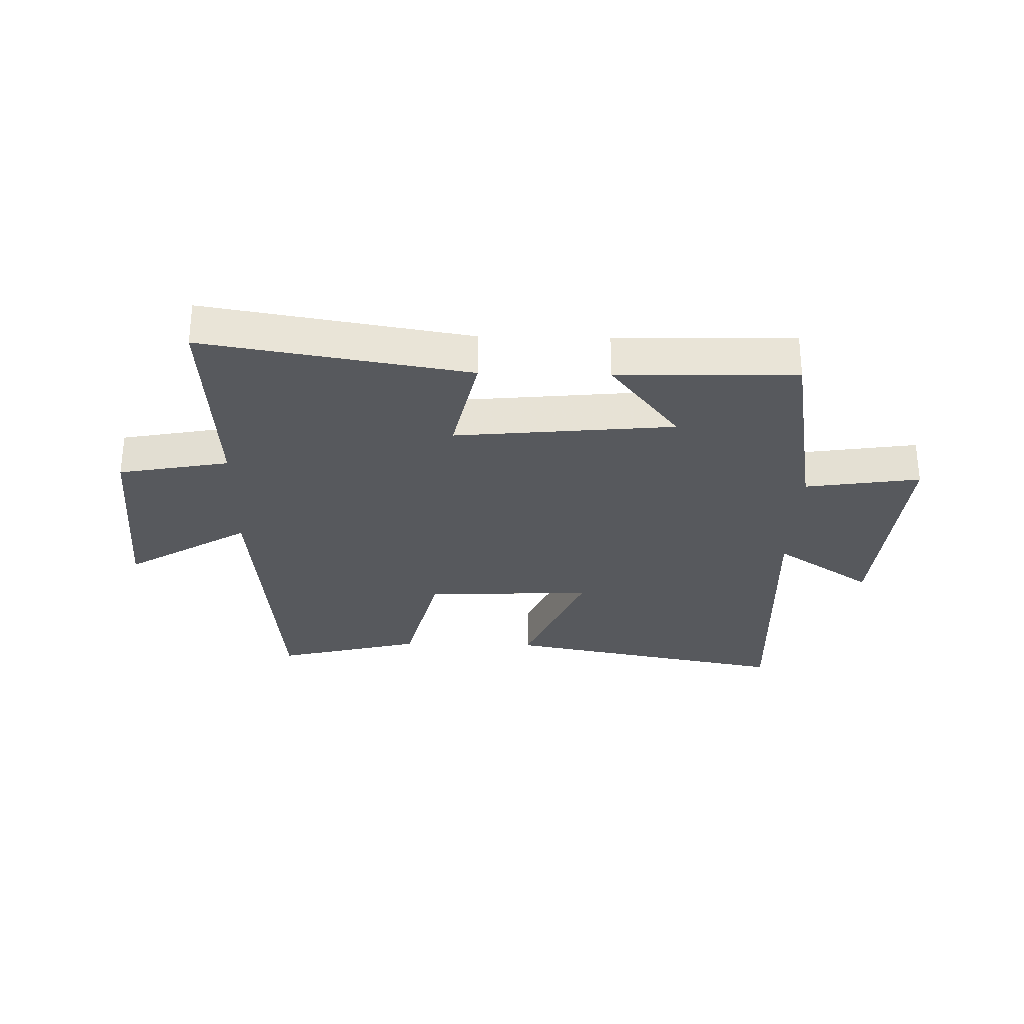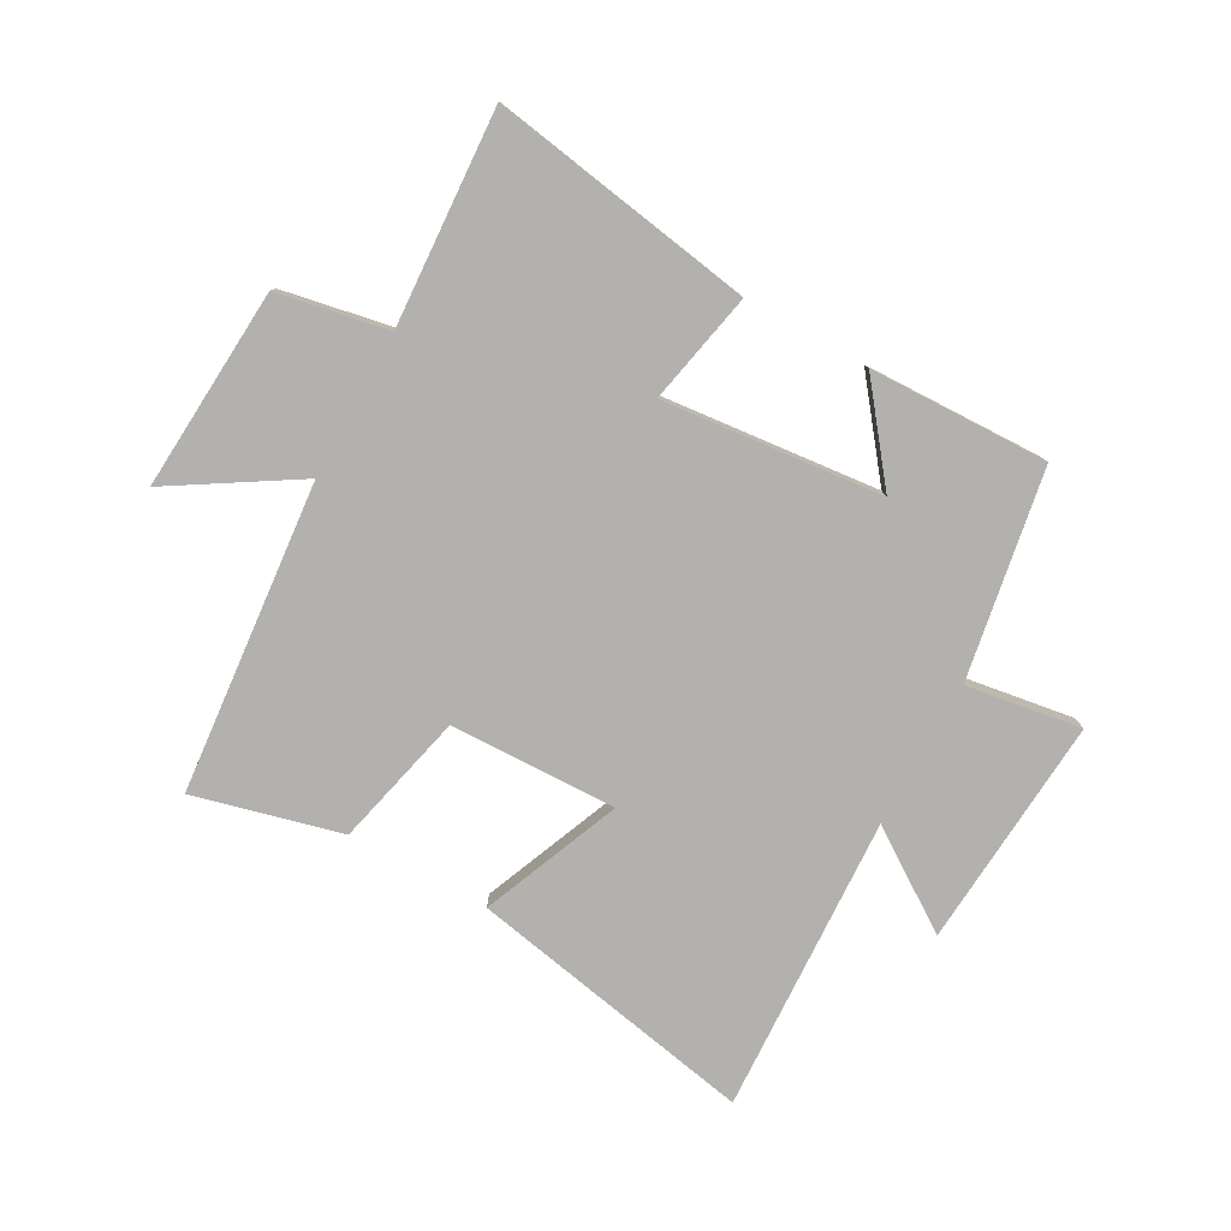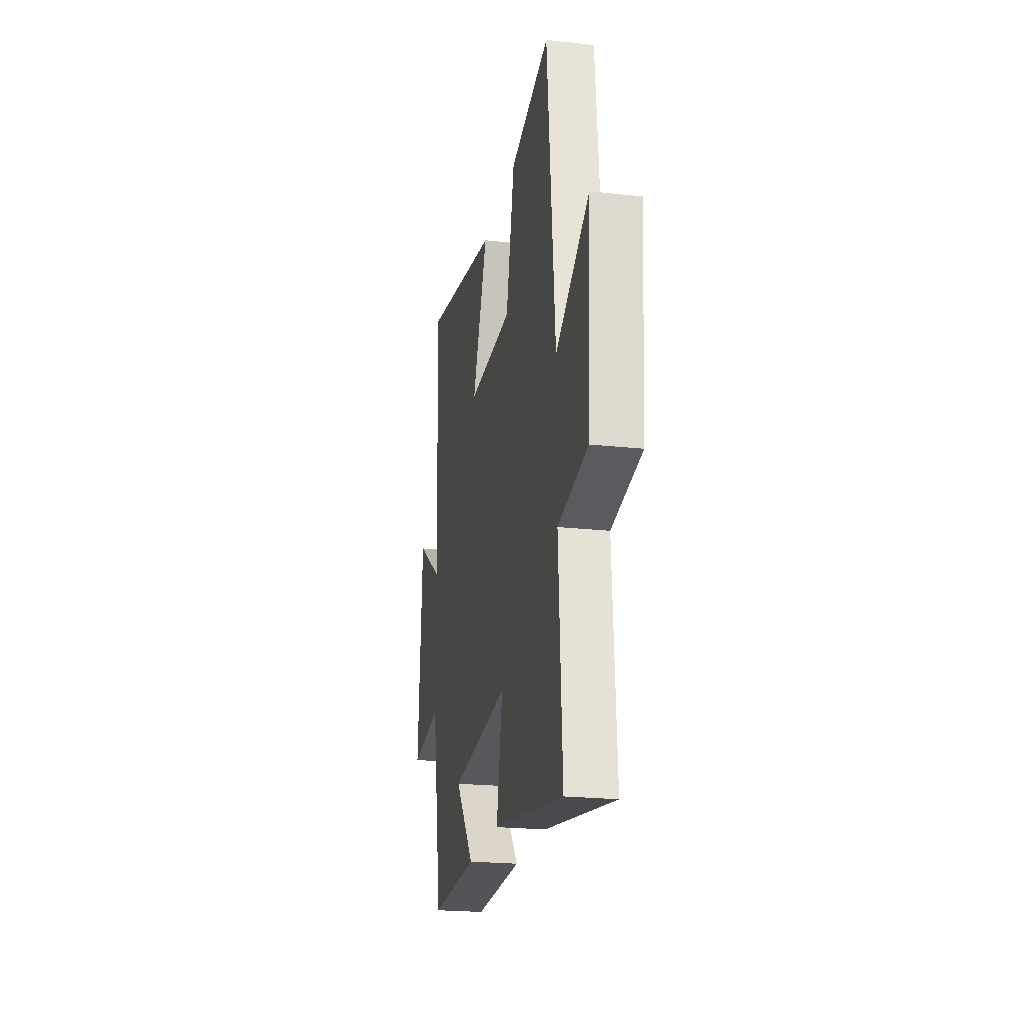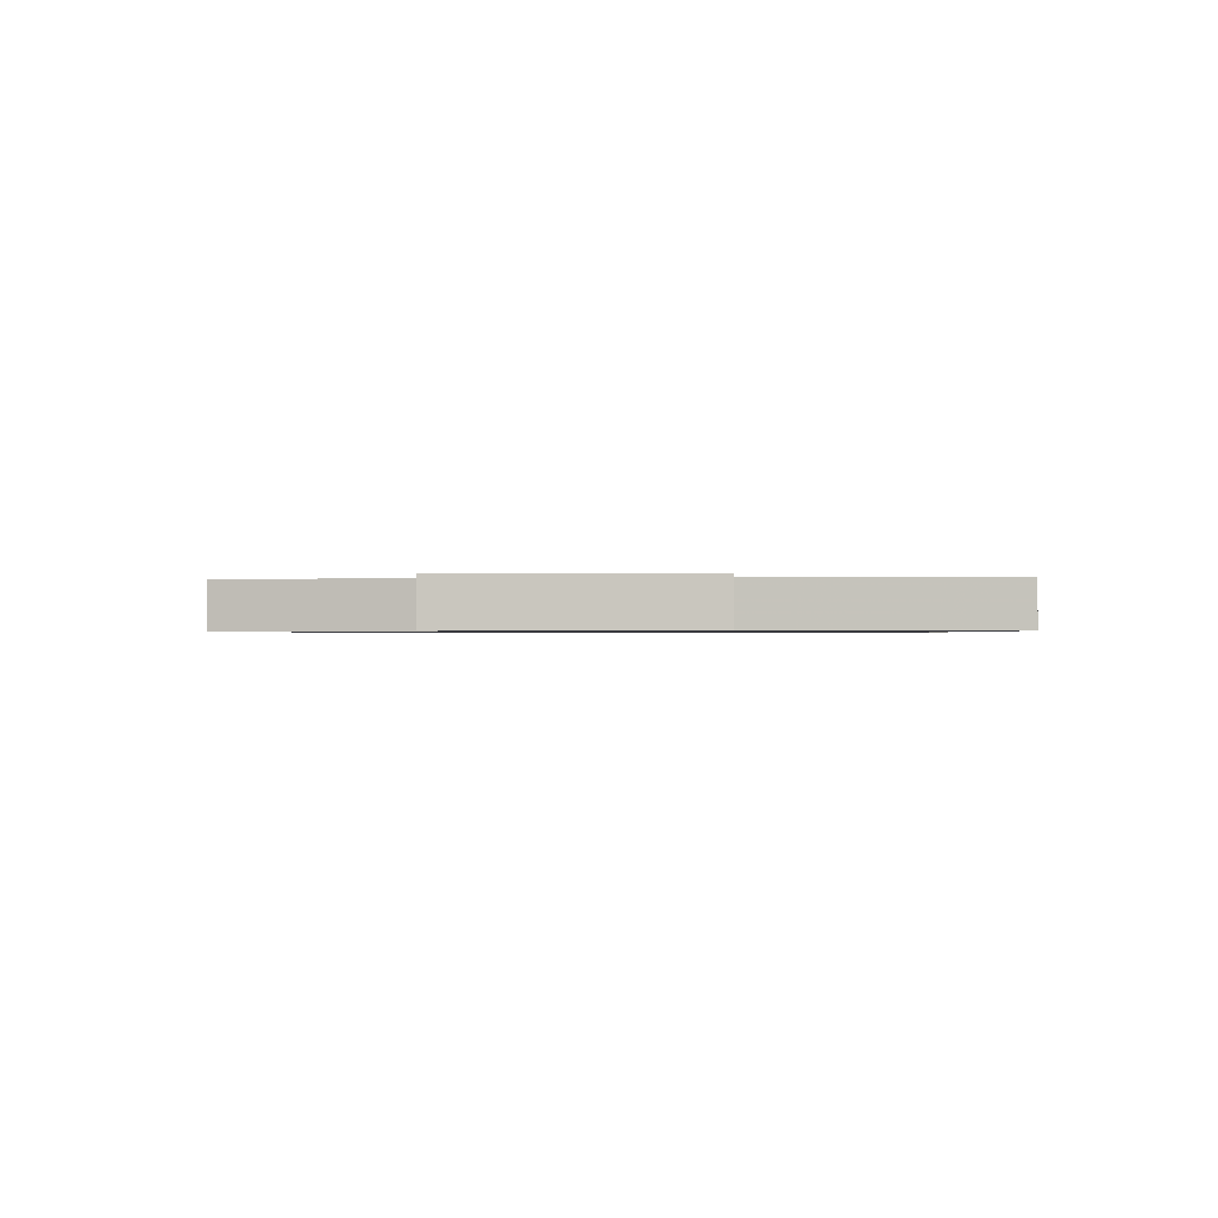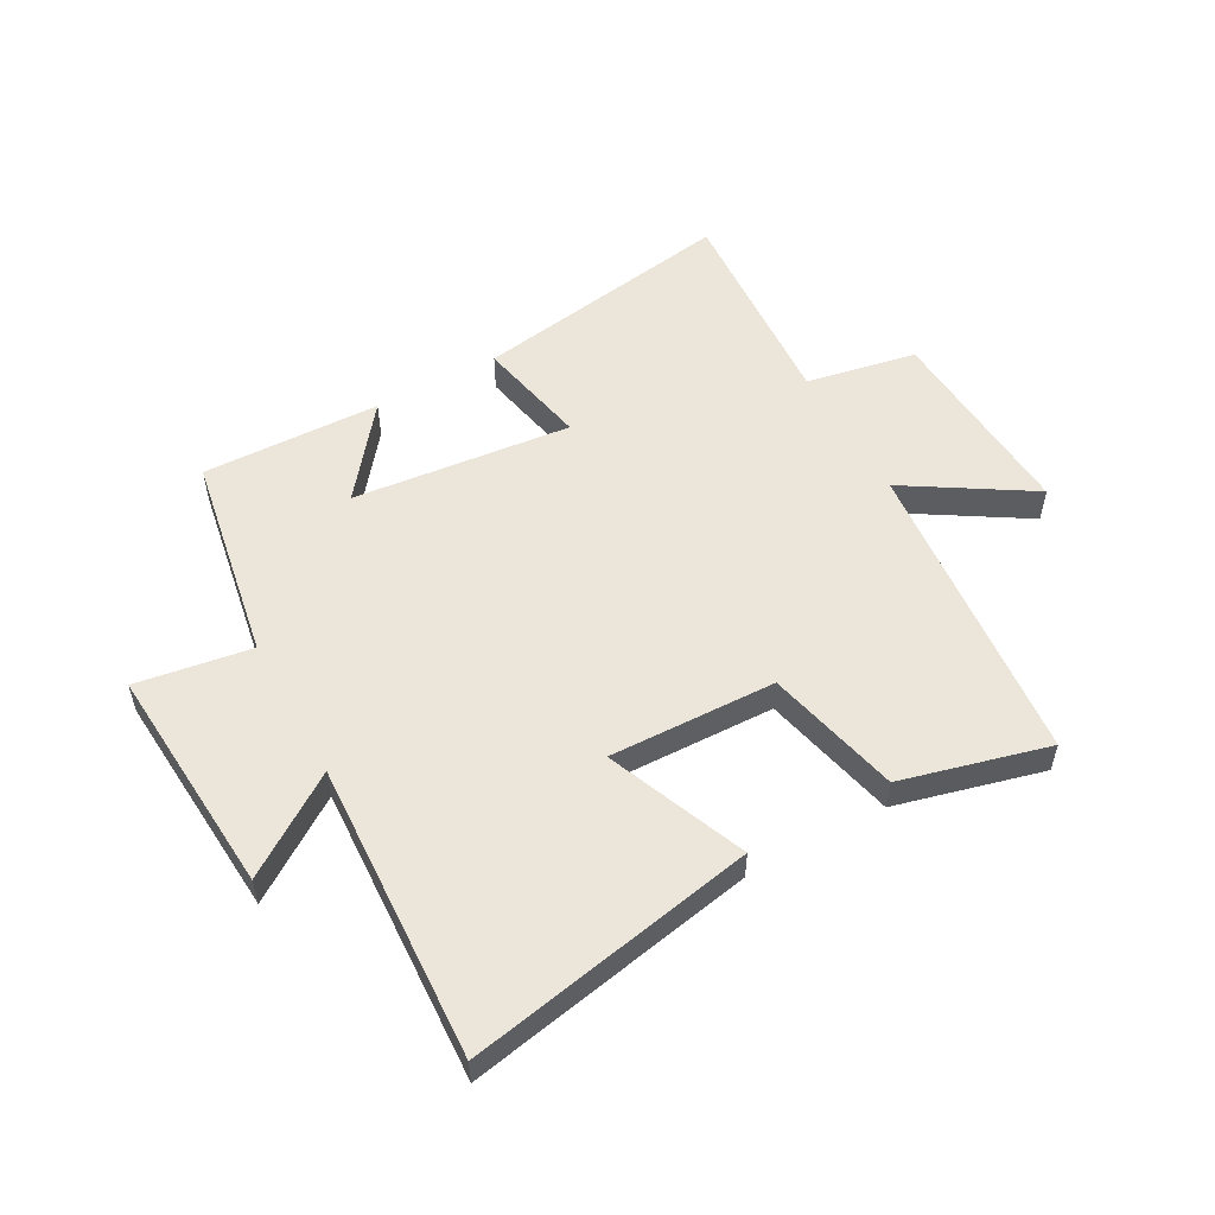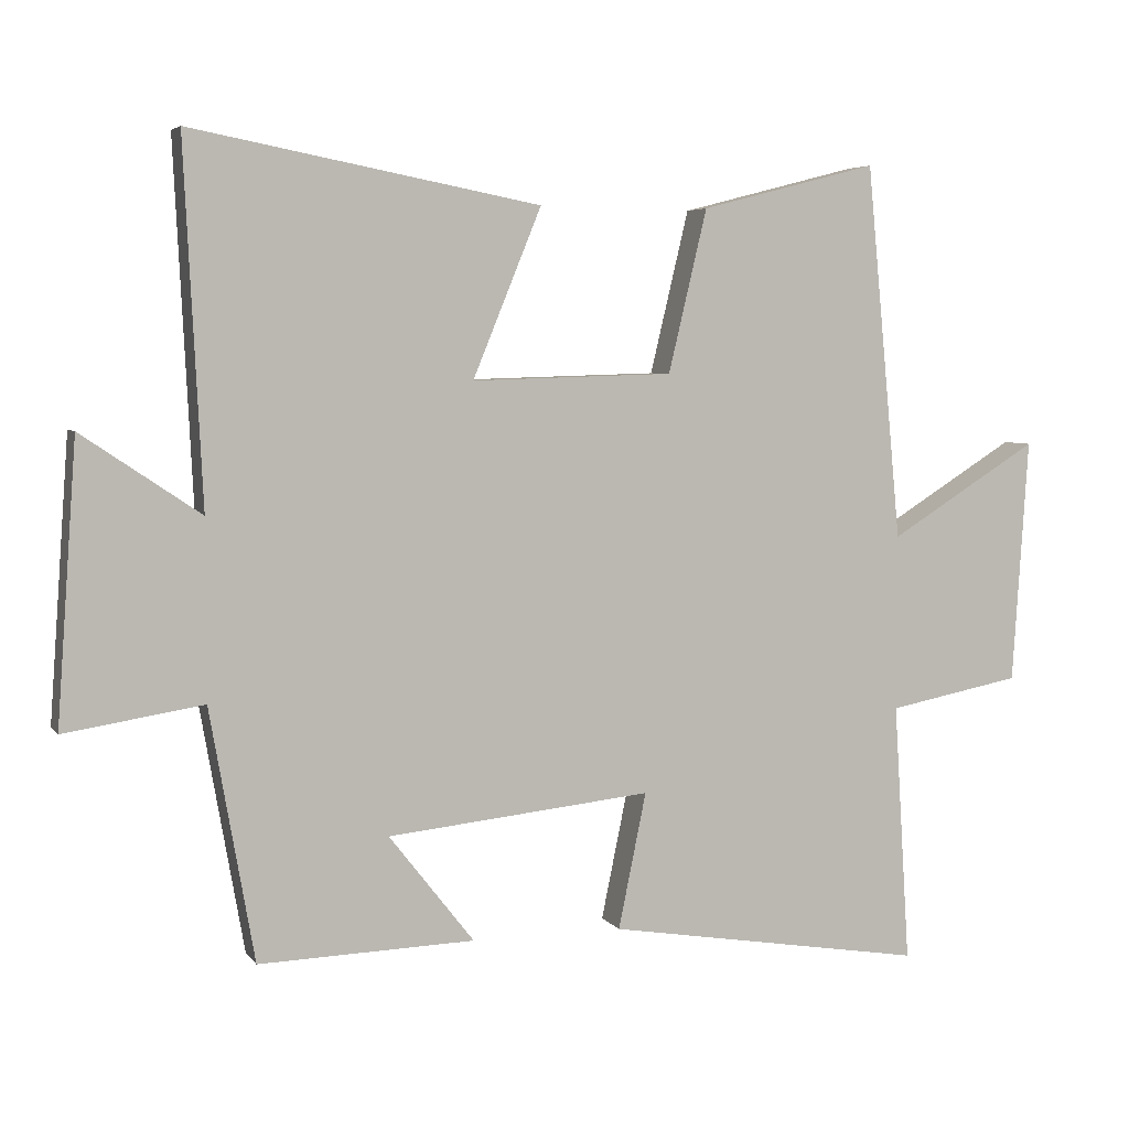
<metadata>
{"format":"obj","ext":"obj","renderer":"f3d","projection":"perspective","resolution":1024,"background":"white","views":[{"elev":-29.3,"azim":178.4,"up":"+Y"},{"elev":-79.2,"azim":151.0,"up":"+Y"},{"elev":-22.0,"azim":79.1,"up":"+Z"},{"elev":-0.7,"azim":-86.7,"up":"+Y"},{"elev":54.2,"azim":-28.9,"up":"+Y"},{"elev":5.0,"azim":-18.9,"up":"+Z"}]}
</metadata>
<code>
v 0.523 0.07 -0.573
v 0.076 0.07 -0.5
v 0.115 0.07 -0.31
v -0.255 0.07 -0.348
v -0.136 0.07 -0.5
v -0.438 0.07 -0.509
v -0.5 0.07 -0.157
v -0.694 0.07 -0.187
v -0.666 0.07 0.203
v -0.5 0.07 0.091
v -0.525 0.07 0.593
v -0.038 0.07 0.5
v -0.134 0.07 0.265
v 0.148 0.07 0.273
v 0.202 0.07 0.5
v 0.45 0.07 0.564
v 0.5 0.07 0.039
v 0.709 0.07 0.169
v 0.687 0.07 -0.173
v 0.5 0.07 -0.209
v 0.523 0 -0.573
v 0.076 0 -0.5
v 0.115 0 -0.31
v -0.255 0 -0.348
v -0.136 0 -0.5
v -0.438 0 -0.509
v -0.5 0 -0.157
v -0.694 0 -0.187
v -0.666 0 0.203
v -0.5 0 0.091
v -0.525 0 0.593
v -0.038 0 0.5
v -0.134 0 0.265
v 0.148 0 0.273
v 0.202 0 0.5
v 0.45 0 0.564
v 0.5 0 0.039
v 0.709 0 0.169
v 0.687 0 -0.173
v 0.5 0 -0.209
f 17 18 19 20
f 15 16 17 20
f 14 15 20 1
f 13 14 1
f 10 11 12 13
f 10 13 1
f 7 8 9 10
f 4 5 6 7
f 3 4 7 10
f 1 2 3
f 1 3 10
f 40 39 38 37
f 40 37 36 35
f 21 40 35 34
f 21 34 33
f 33 32 31 30
f 21 33 30
f 30 29 28 27
f 27 26 25 24
f 30 27 24 23
f 23 22 21
f 30 23 21
f 1 21 22 2
f 2 22 23 3
f 3 23 24 4
f 4 24 25 5
f 5 25 26 6
f 6 26 27 7
f 7 27 28 8
f 8 28 29 9
f 9 29 30 10
f 10 30 31 11
f 11 31 32 12
f 12 32 33 13
f 13 33 34 14
f 14 34 35 15
f 15 35 36 16
f 16 36 37 17
f 17 37 38 18
f 18 38 39 19
f 19 39 40 20
f 20 40 21 1

</code>
